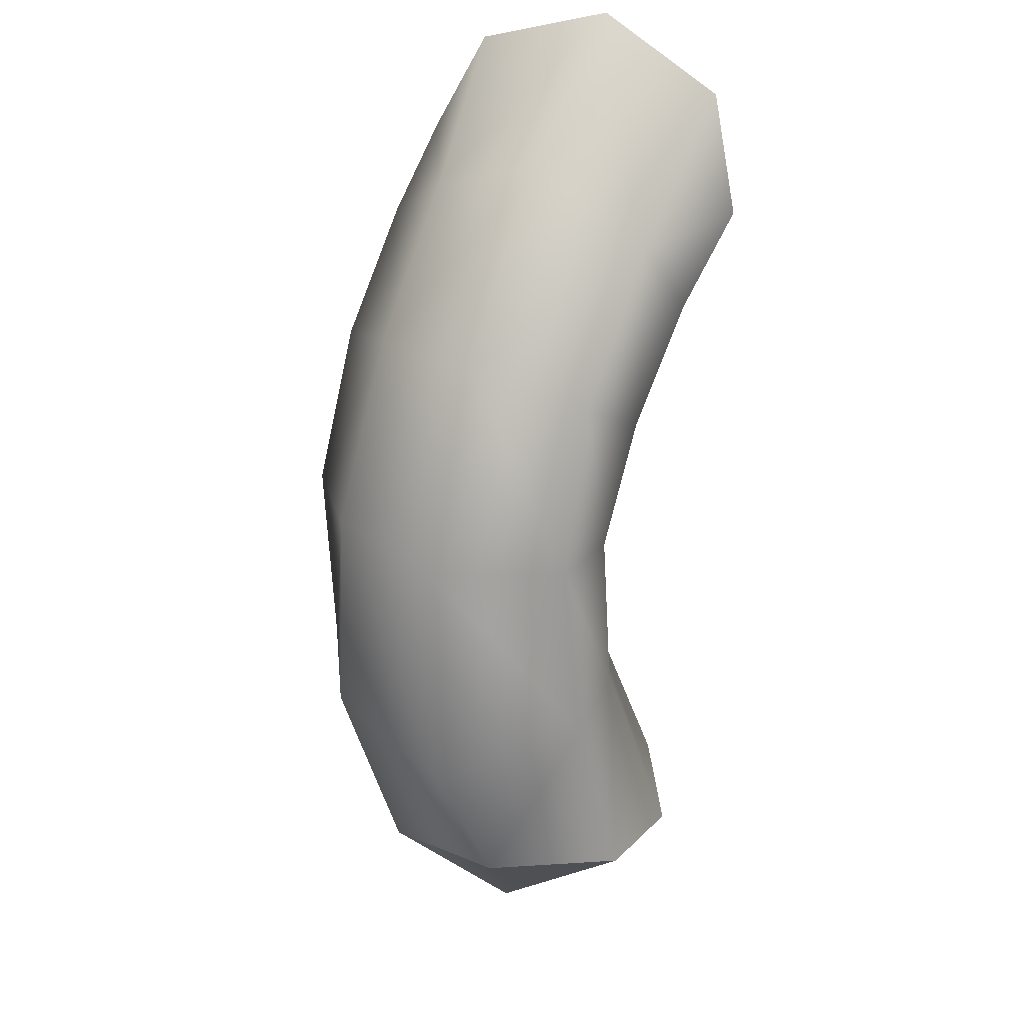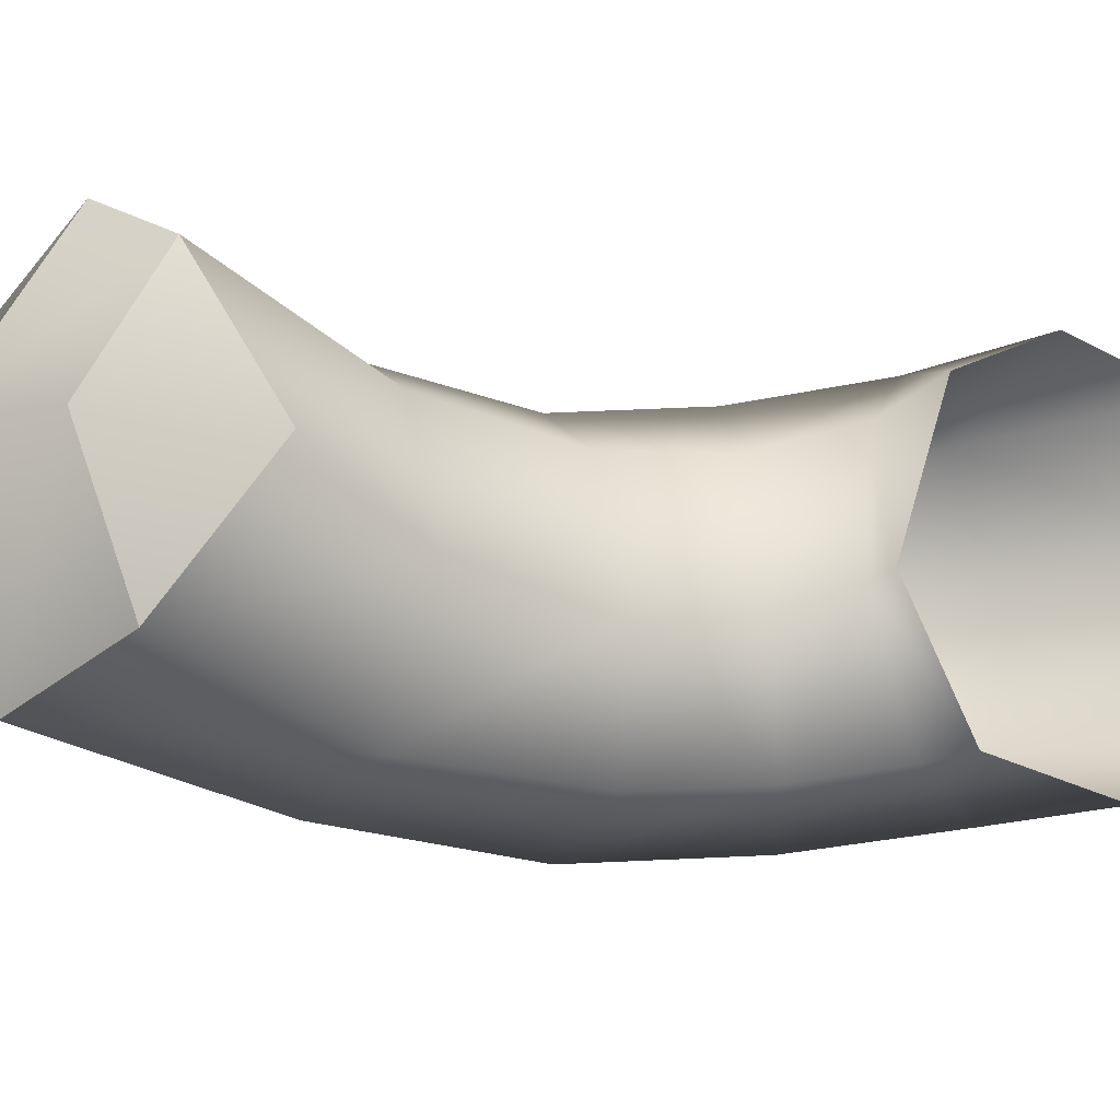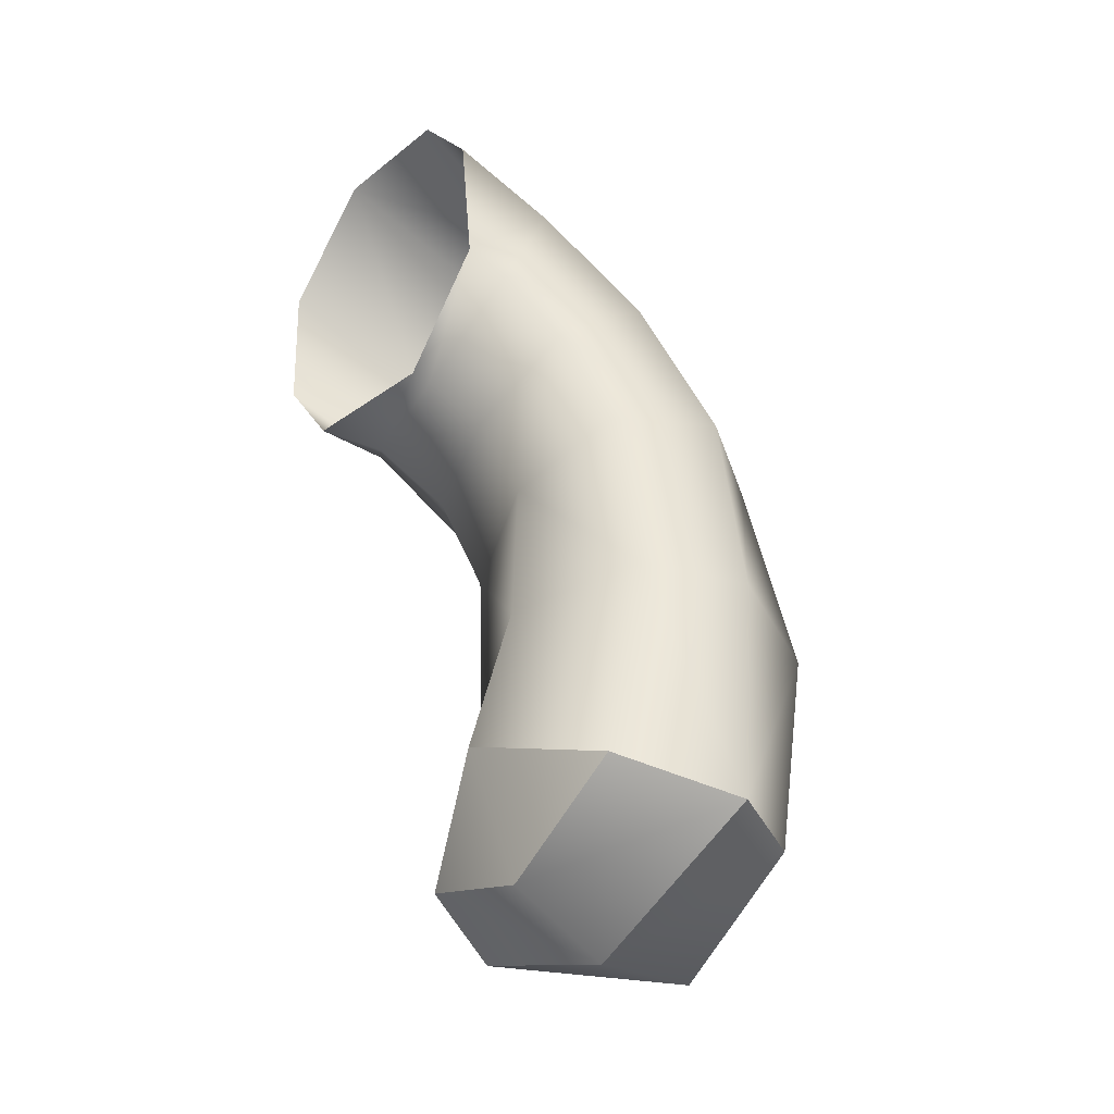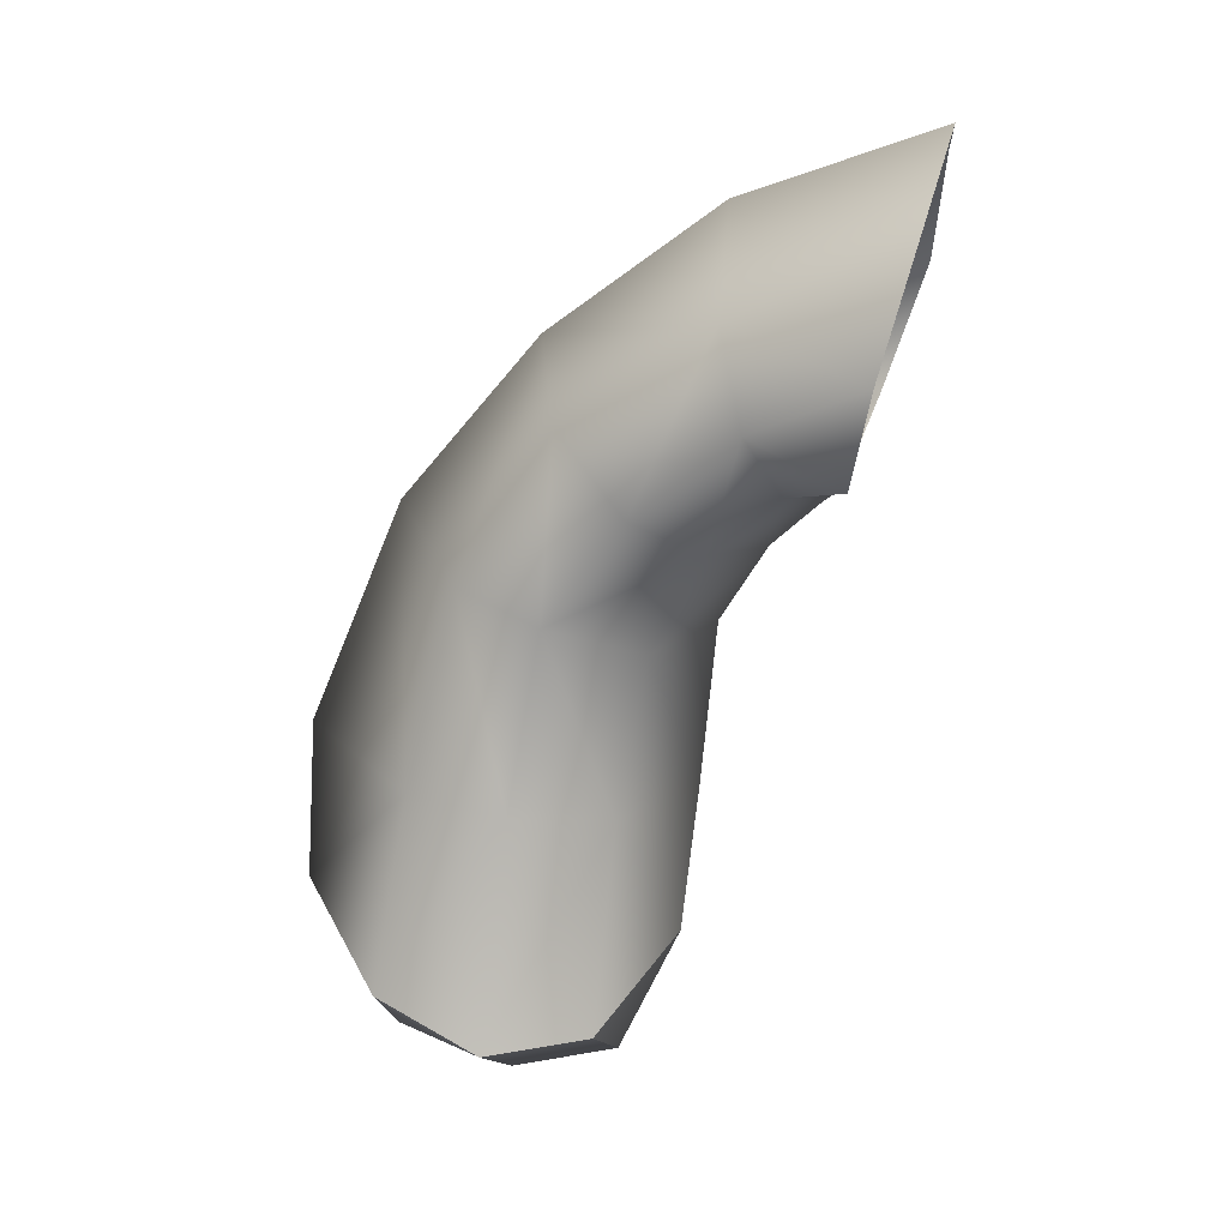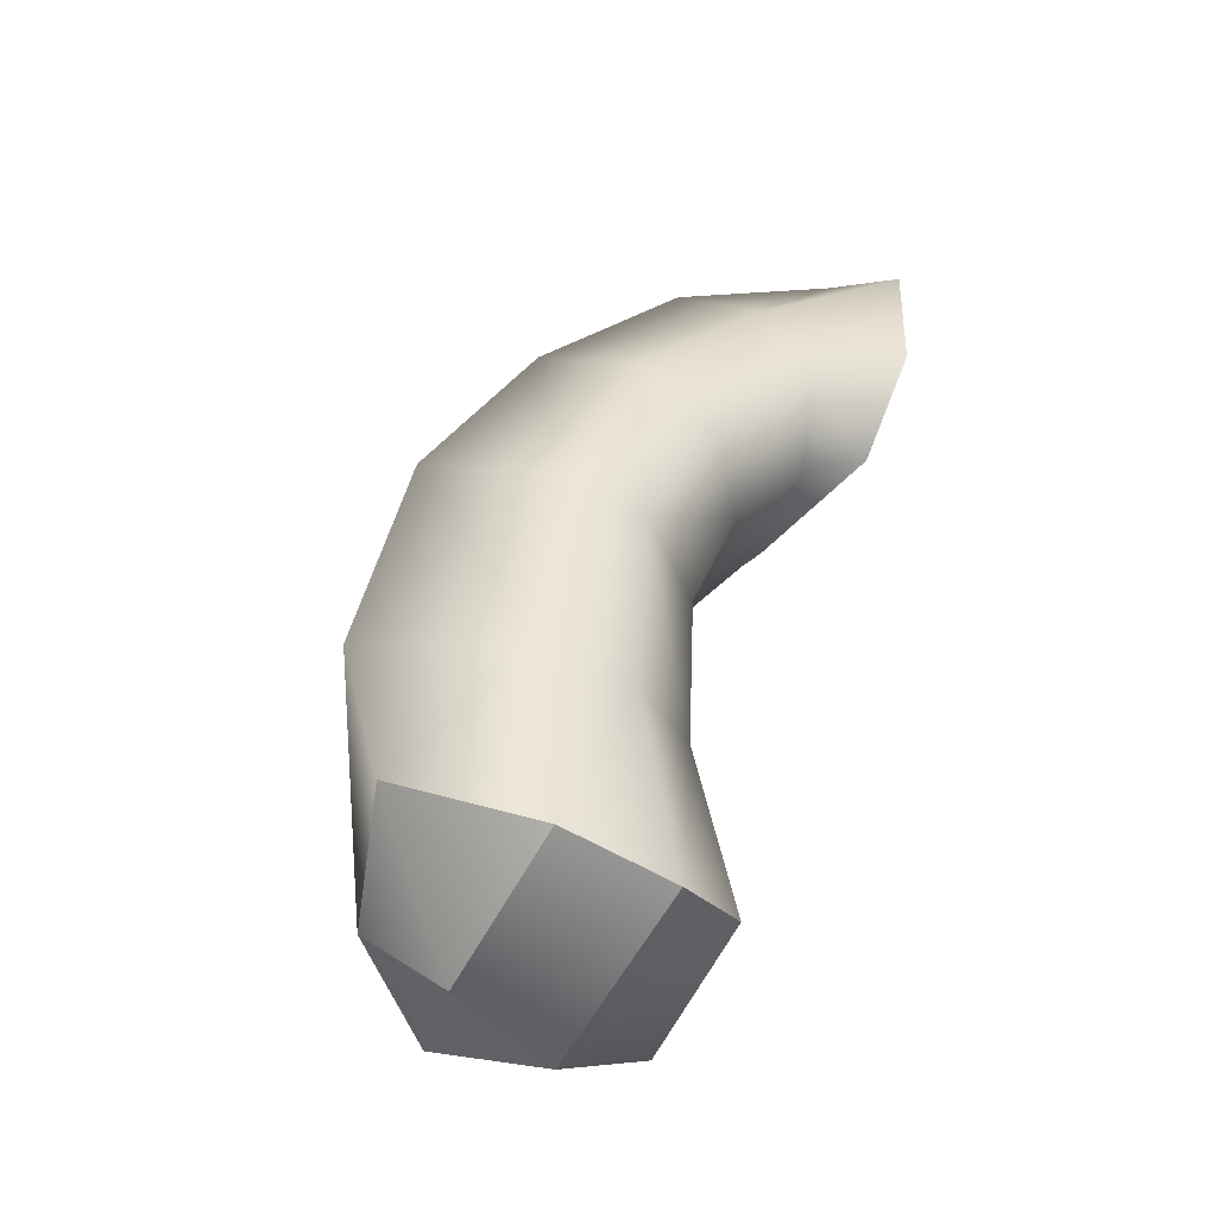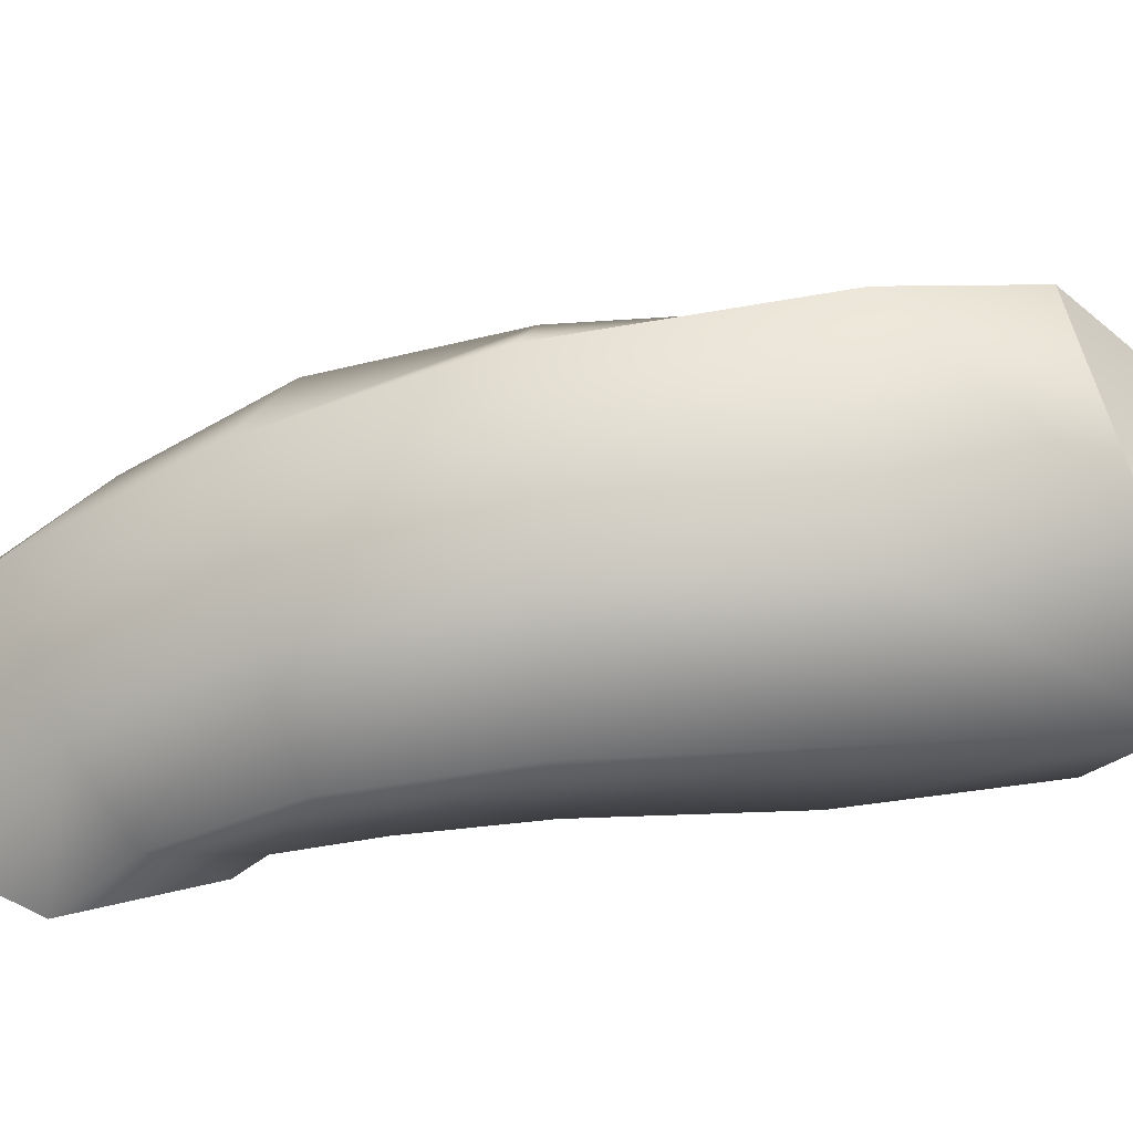
<metadata>
{"format":"obj","ext":"obj","renderer":"f3d","projection":"perspective","resolution":1024,"background":"white","views":[{"elev":44.3,"azim":-72.5,"up":"+Y"},{"elev":-9.4,"azim":45.3,"up":"+Z"},{"elev":-53.1,"azim":140.3,"up":"+Y"},{"elev":22.2,"azim":8.4,"up":"+Y"},{"elev":-25.8,"azim":-37.7,"up":"+Y"},{"elev":-46.5,"azim":-106.1,"up":"+Z"}]}
</metadata>
<code>
g default
v -0.9274 0.8461 -0.1952
v -0.8664 0.9349 -0.04854
v -0.9113 1.061 -0.2703
v -1.056 0.8184 -0.2525
v -0.8566 1.072 -0.1269
v -0.9395 0.8835 0.09889
v -1.027 1.08 -0.3111
v -0.7972 1.379 -0.2782
v -0.9281 1.093 0.0149
v -1.153 1.098 -0.256
v -1.187 0.8927 -0.1744
v -0.7893 1.345 -0.1475
v -0.8764 1.459 -0.326
v -1.268 0.9836 -0.02183
v -0.9467 1.518 -0.2543
v -1.049 0.8811 0.1475
v -1.273 1.141 -0.08441
v -0.8408 1.383 -0.006823
v -1.167 0.9232 0.1144
v -1.033 1.112 0.06227
v -1.14 1.128 0.05287
v -1.024 1.572 -0.1203
v -0.913 1.436 0.05057
v -0.9899 1.514 0.01077
v -0.8623 1.262 -0.2874
v -0.842 1.255 -0.1524
v -0.8981 1.27 -0.01299
v -1 1.314 0.03951
v -1.091 1.344 0.01592
v -1.176 1.386 -0.1195
v -1.08 1.336 -0.2686
v -0.9748 1.3 -0.3367
v -0.7306 1.462 -0.2615
v -0.7328 1.406 -0.1207
v -0.7644 1.456 0.01923
v -0.8 1.535 0.07426
v -0.8282 1.631 0.03066
v -0.7869 1.64 -0.2355
v -0.7542 1.564 -0.3046
v -0.6841 1.483 -0.253
v -0.639 1.619 -0.29
v -0.7153 1.423 -0.1103
v -0.6251 1.748 -0.2303
v -0.7005 1.476 0.05305
v -0.6782 1.595 0.1031
v -0.642 1.733 0.06276
v -0.8341 1.719 -0.1073
v -0.6189 1.804 -0.08061
v -0.9337 0.7842 -0.04355
v -1.052 0.7544 -0.03663
v -1.177 0.8037 -0.02993
g polySurface2 Oni_Geo
f 4 7 3 1
f 1 3 5 2
f 8 12 26 25
f 32 13 8 25
f 9 6 2 5
f 4 11 10 7
f 12 18 27 26
f 31 15 13 32
f 9 20 16 6
f 11 14 17 10
f 30 22 15 31
f 18 23 28 27
f 20 21 19 16
f 21 17 14 19
f 29 24 22 30
f 28 23 24 29
f 26 5 3 25
f 27 9 5 26
f 28 20 9 27
f 20 28 29 21
f 21 29 30 17
f 17 30 31 10
f 7 10 31 32
f 7 32 25 3
f 34 12 8 33
f 35 18 12 34
f 36 23 18 35
f 37 24 23 36
f 22 47 38 15
f 15 38 39 13
f 13 39 33 8
f 40 42 34 33
f 39 41 40 33
f 38 43 41 39
f 42 44 35 34
f 38 47 48 43
f 44 45 36 35
f 45 46 37 36
f 37 46 48 47
f 22 24 37 47
f 11 4 50 51
f 4 1 49 50
f 1 2 49
f 14 11 51
f 49 2 6
f 50 49 6 16
f 51 50 16 19
f 14 51 19

</code>
